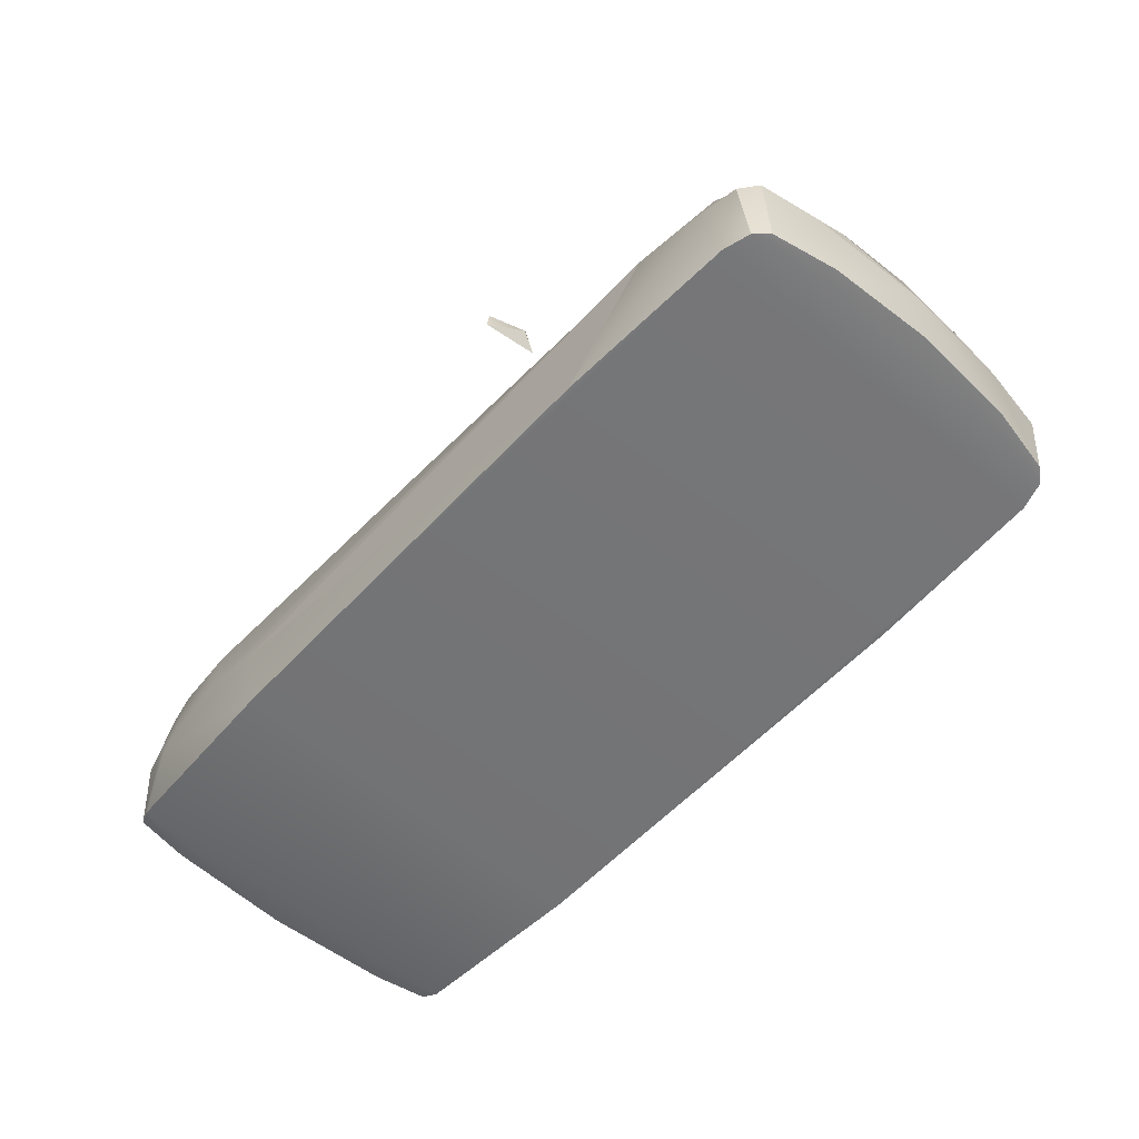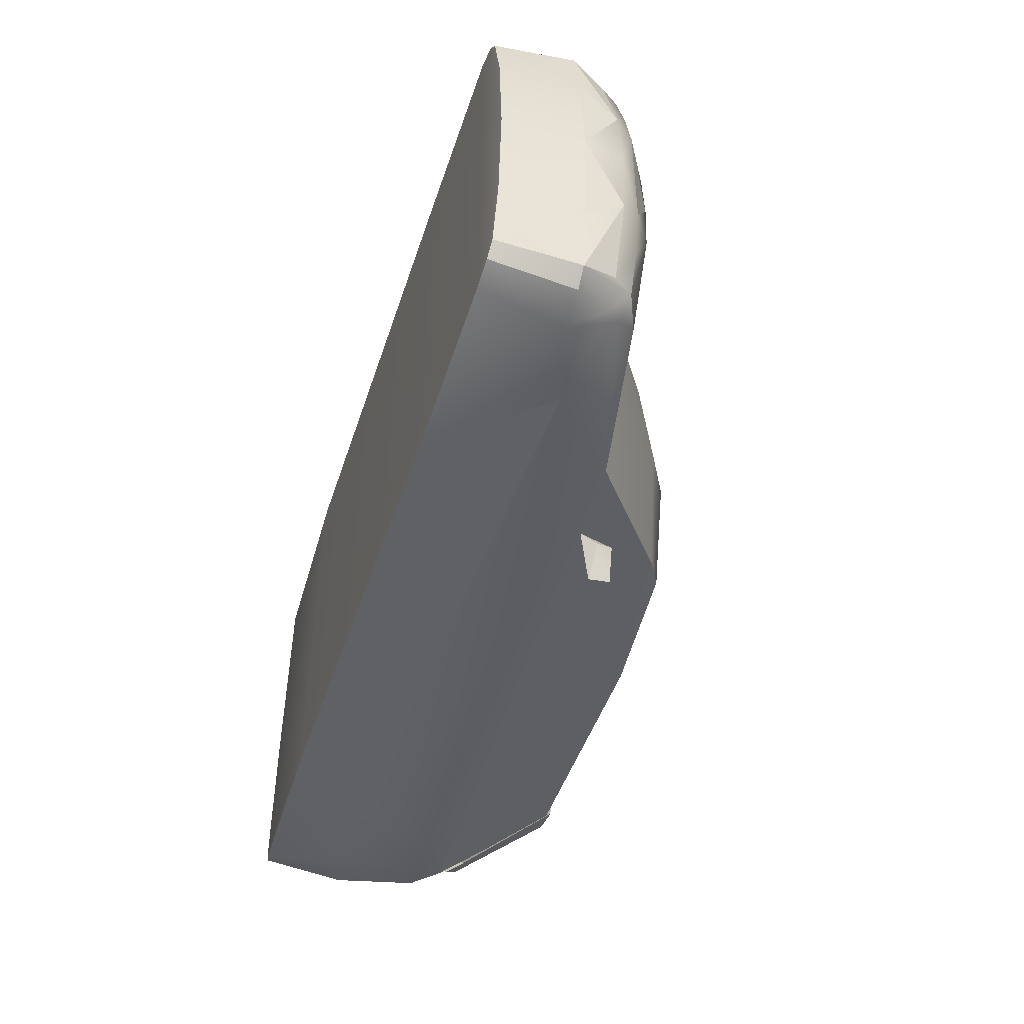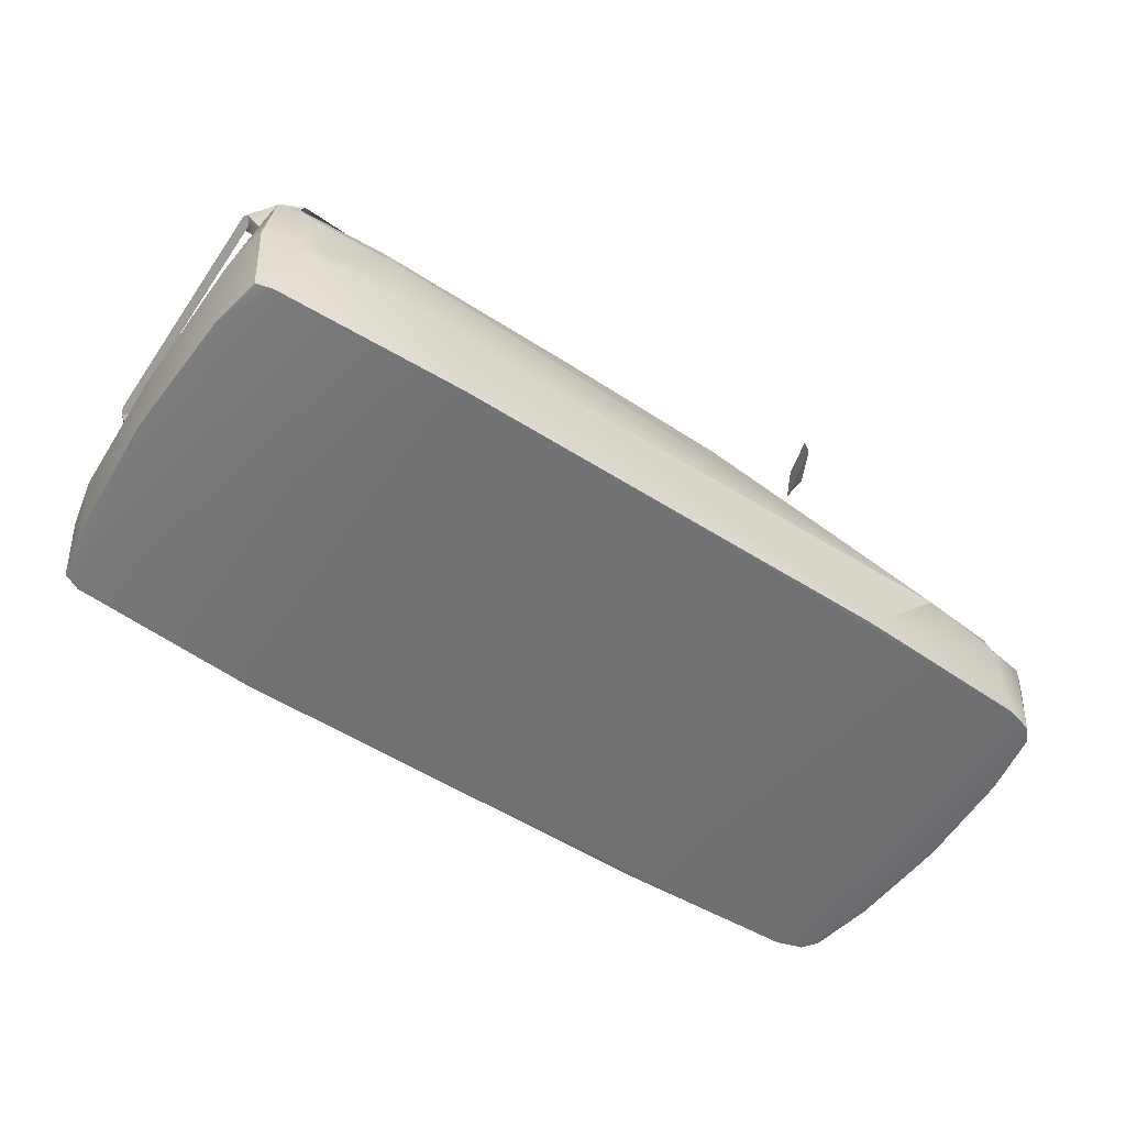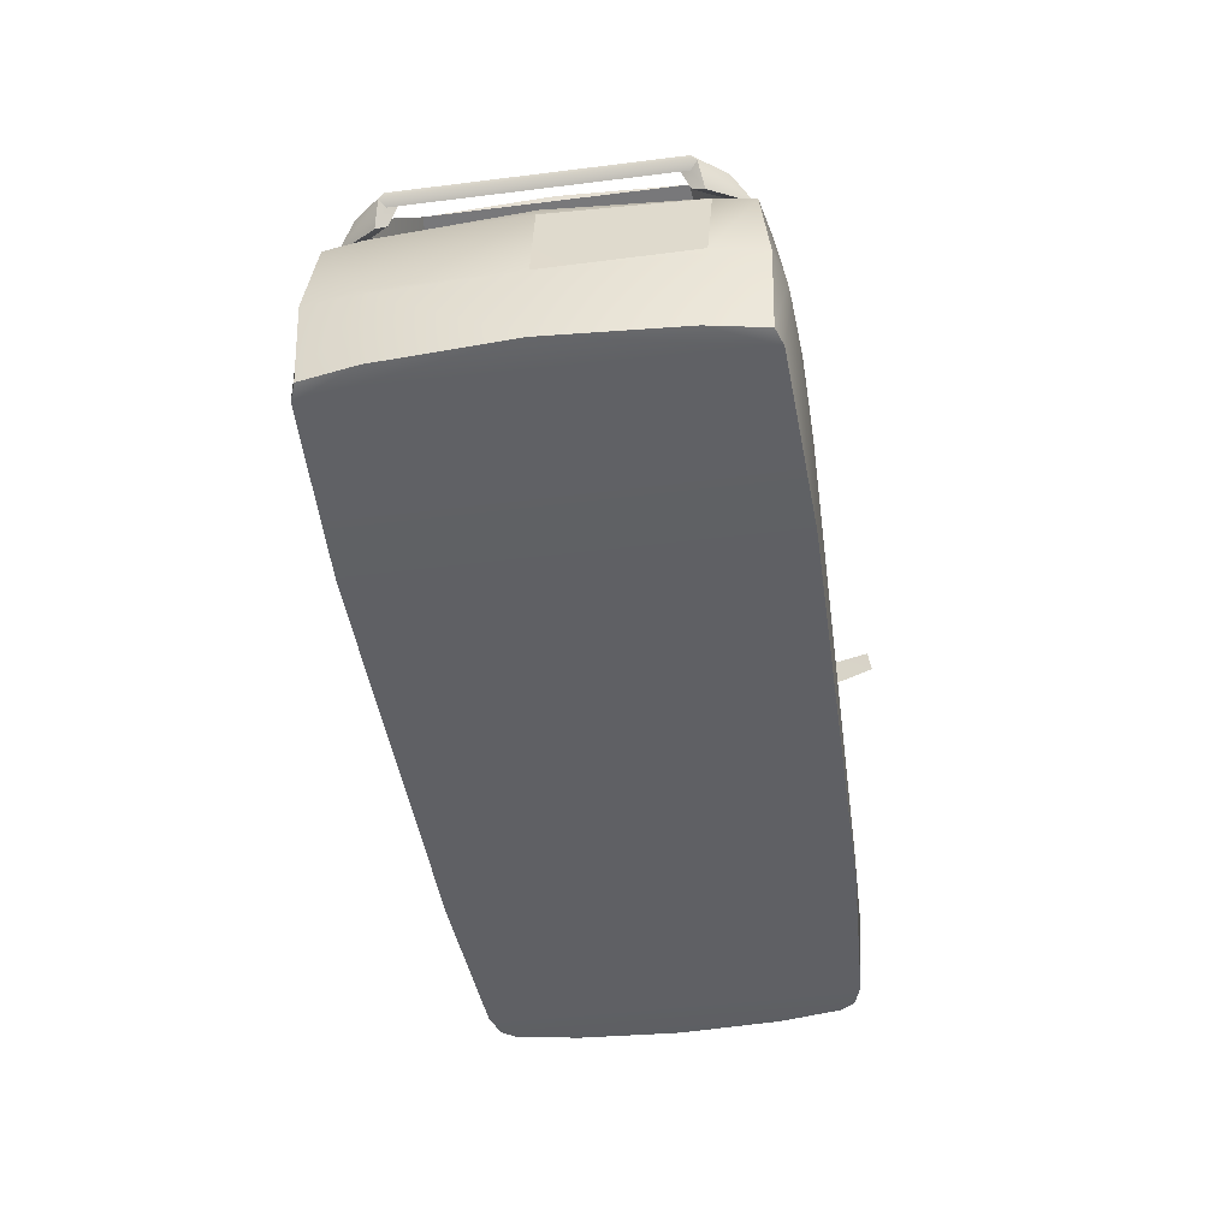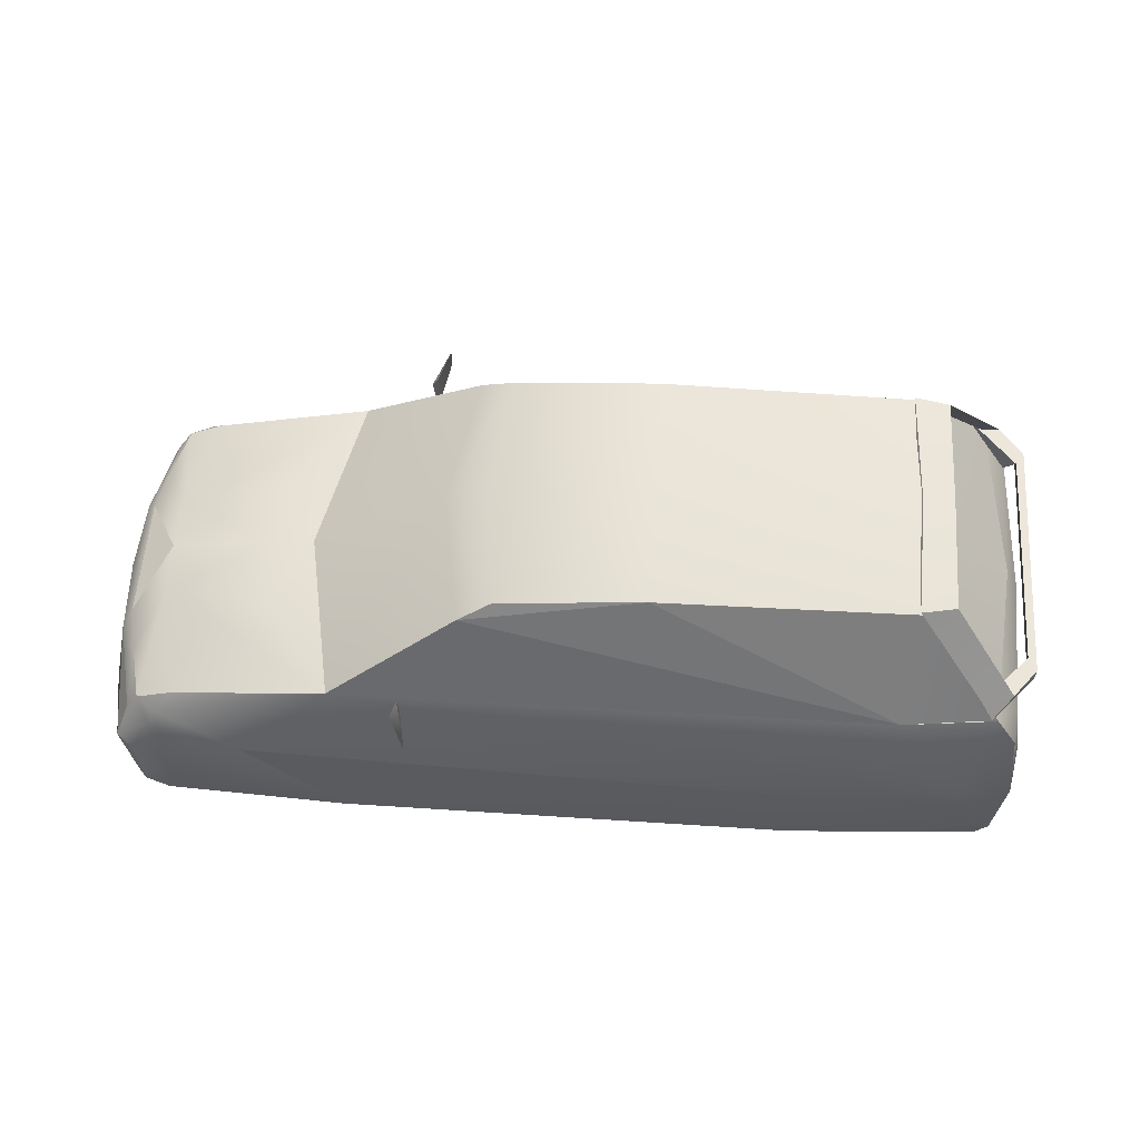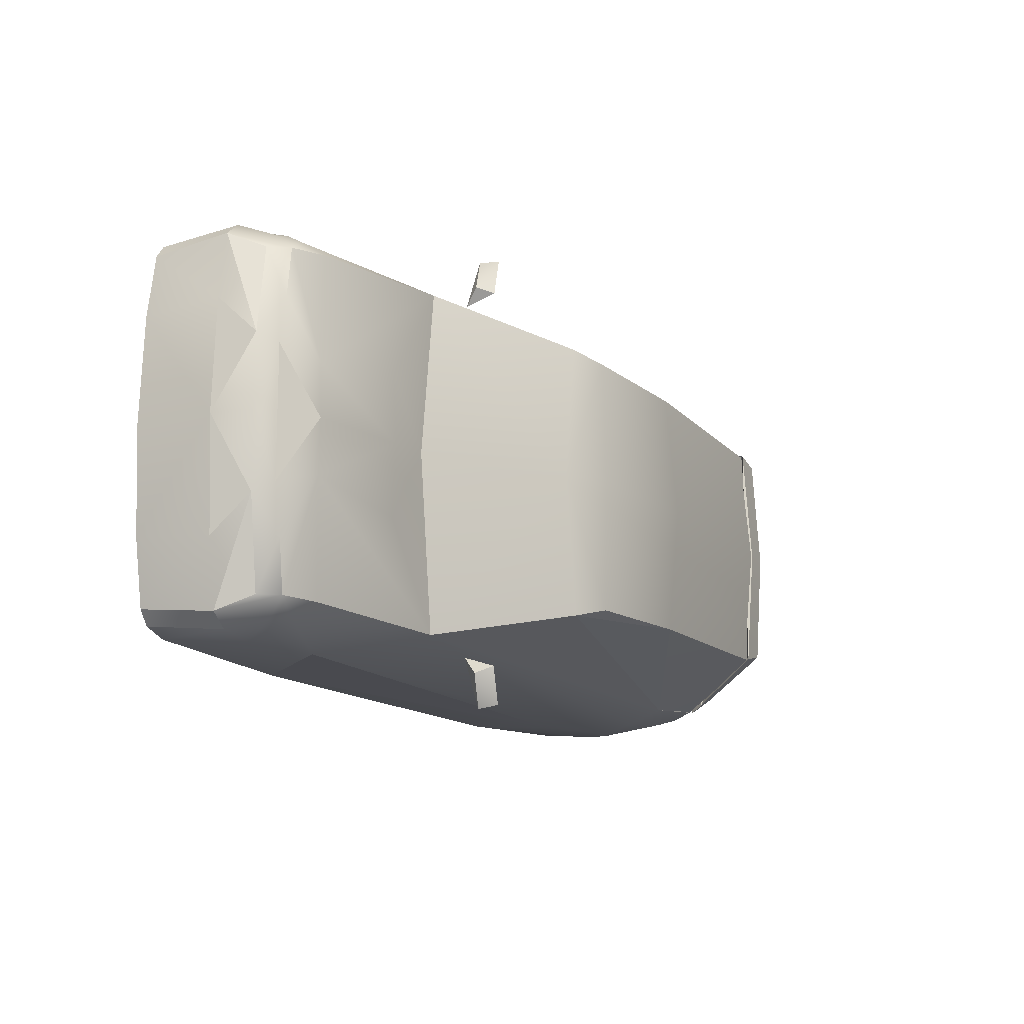
<metadata>
{"format":"obj","ext":"obj","renderer":"f3d","projection":"perspective","resolution":1024,"background":"white","views":[{"elev":-56.5,"azim":-131.9,"up":"+Z"},{"elev":-47.8,"azim":-107.8,"up":"+Y"},{"elev":-55.2,"azim":146.2,"up":"+Z"},{"elev":-44.4,"azim":98.3,"up":"+Z"},{"elev":56.9,"azim":3.9,"up":"+Z"},{"elev":-13.4,"azim":-64.4,"up":"+Y"}]}
</metadata>
<code>
o x2a8n.002
v -43.65 -27.53 -5.774
v -55.25 -24.54 -2.008
v 63.7 -17.87 -8.605
v 63.51 -19.15 -7.372
v 62.58 -17.96 -19.19
v 61.36 -19.72 4.627
v -58.14 -22.6 -1.391
v 64.3 2.1e-05 -8.567
v 45.56 -27.04 2.254
v 45.24 -24.96 7.552
v -31.22 -23.87 4.879
v -59.76 -15.55 -0.9518
v -61.47 -2e-05 -1.185
v -63.14 -2.1e-05 -3.288
v -63.02 -14.53 -20.06
v -61.26 -23.41 -20.2
v -59.62 -25.32 -20.36
v -55.97 -26.43 -20.44
v -63.92 -2.1e-05 -20.01
v -59.47 -26.5 -8.839
v -61.82 -24.6 -8.876
v -63.33 -15.41 -8.829
v -64.19 -2.1e-05 -8.829
v 32.92 -27.54 -20.44
v 35.65 -28.1 -8.68
v -30.5 -27.54 -20.4
v -54.28 -27.31 -8.82
v 45.59 -27.88 -5.409
v -35.89 -1.2e-05 5.683
v 55.49 -26.08 3.309
v 54.86 -27.39 -6.904
v 57.56 -27.18 -7.278
v 56 -27.45 -9.296
v 59.02 -26.31 -19.71
v 62.18 -25.9 -7.362
v 61.2 -25.47 -19.22
v 63.6 2e-05 -19.1
v 62.16 2e-05 4.468
v 60.36 1.9e-05 7.851
v -62.67 -10.31 -3.4
v -55.21 -25.65 -3.905
v -61.15 -8.915 -0.9237
v -56.27 -7.345 2.151
v -56.32 -1.9e-05 2.394
v -41.47 -9.887 4.468
v -53.37 -22.84 0.6462
v -59.96 -22.57 -4.082
v -56.59 -25.18 -4.176
v -41.52 -1.4e-05 4.926
v 45.24 24.96 7.552
v -31.22 23.87 4.879
v 58.03 23.91 8.215
v -56.27 7.345 2.151
v -41.47 9.887 4.468
v 63.51 19.15 -7.372
v 63.7 17.87 -8.605
v 62.58 17.96 -19.19
v -56.59 25.18 -4.176
v -55.21 25.65 -3.905
v -59.76 15.55 -0.9518
v -62.67 10.31 -3.4
v 54.86 27.39 -6.904
v 45.59 27.88 -5.409
v 45.56 27.04 2.254
v -53.37 22.84 0.6462
v -61.15 8.915 -0.9237
v -43.65 27.53 -5.774
v -58.14 22.6 -1.391
v -55.25 24.54 -2.008
v -59.96 22.57 -4.082
v -63.33 15.41 -8.829
v -61.26 23.41 -20.2
v -61.82 24.6 -8.876
v -59.47 26.5 -8.839
v -59.62 25.32 -20.36
v -63.02 14.53 -20.06
v 32.92 27.54 -20.44
v -30.5 27.54 -20.4
v 35.65 28.1 -8.68
v -54.28 27.31 -8.82
v -55.97 26.43 -20.44
v 59.02 26.31 -19.71
v 56 27.45 -9.296
v 57.56 27.18 -7.278
v 61.36 19.72 4.627
v 60.82 24.81 4.235
v 55.49 26.08 3.309
v 62.18 25.9 -7.362
v 61.2 25.47 -19.22
v 60.82 -24.81 4.235
v 58.03 -23.91 8.215
f 75 18 17
f 30 9 31
f 6 91 90
f 32 33 34
f 42 40 12
f 10 11 9
f 48 41 2
f 9 28 31
f 64 87 62
f 52 85 86
f 83 84 82
f 61 66 60
f 51 50 64
f 59 58 69
f 63 64 62
f 33 28 25
f 79 63 83
f 39 6 38
f 3 37 8
f 36 32 34
f 29 45 11
f 28 11 1
f 20 18 27
f 16 22 15
f 17 21 16
f 2 46 7
f 2 1 11
f 49 43 45
f 42 14 40
f 39 85 52
f 37 56 8
f 84 89 82
f 54 29 51
f 63 51 64
f 74 81 75
f 71 72 76
f 73 75 72
f 69 65 51
f 67 69 51
f 53 49 54
f 14 66 61
f 24 33 25
f 77 83 82
f 33 31 28
f 83 62 84
f 77 18 81
f 77 78 79
f 78 67 79
f 67 63 79
f 23 15 22
f 81 78 77
f 4 38 6
f 81 80 78
f 80 67 78
f 80 59 67
f 73 58 74
f 87 84 62
f 91 29 11
f 89 57 82
f 57 37 82
f 37 34 82
f 25 26 24
f 26 18 24
f 48 27 41
f 29 52 51
f 52 50 51
f 65 53 51
f 53 54 51
f 52 86 87
f 90 4 6
f 55 56 88
f 36 3 35
f 5 34 37
f 5 36 34
f 28 1 25
f 1 26 25
f 1 27 26
f 27 18 26
f 17 19 75
f 19 76 75
f 76 72 75
f 21 48 7
f 58 68 69
f 10 30 91
f 91 39 52
f 68 53 65
f 68 60 53
f 60 66 53
f 66 44 53
f 56 89 88
f 8 56 55
f 38 55 85
f 4 3 8
f 4 35 3
f 55 86 85
f 90 32 35
f 86 84 87
f 30 31 32
f 41 27 1
f 58 80 74
f 16 15 17
f 15 19 17
f 76 23 71
f 77 34 24
f 70 68 73
f 71 61 73
f 61 70 73
f 70 60 68
f 43 11 45
f 10 91 11
f 43 46 11
f 87 50 52
f 30 90 91
f 70 61 60
f 13 42 66
f 42 44 66
f 42 43 44
f 2 7 48
f 46 43 7
f 43 12 7
f 12 47 7
f 47 21 7
f 47 40 21
f 40 22 21
f 40 23 22
f 40 14 23
f 14 61 23
f 61 71 23
f 42 12 43
f 40 47 12
f 75 81 18
f 39 91 6
f 3 5 37
f 36 35 32
f 29 49 45
f 28 9 11
f 20 17 18
f 16 21 22
f 17 20 21
f 2 11 46
f 2 41 1
f 49 44 43
f 42 13 14
f 39 38 85
f 37 57 56
f 84 88 89
f 54 49 29
f 63 67 51
f 74 80 81
f 71 73 72
f 73 74 75
f 69 68 65
f 67 59 69
f 53 44 49
f 14 13 66
f 24 34 33
f 77 79 83
f 33 32 31
f 83 63 62
f 77 24 18
f 23 19 15
f 4 8 38
f 73 68 58
f 91 52 29
f 48 20 27
f 90 35 4
f 36 5 3
f 21 20 48
f 10 9 30
f 56 57 89
f 38 8 55
f 55 88 86
f 90 30 32
f 86 88 84
f 58 59 80
f 76 19 23
f 77 82 34
f 87 64 50
o x2a8n.004
v 45.24 -24.96 7.552
v -31.22 -23.87 4.879
v -35.89 -1.2e-05 5.683
v 11.35 -17.76 22.71
v -16.75 -6e-06 18.38
v -8.796 -18.05 20.78
v -10.67 -4e-06 21.87
v 11.42 3e-06 24.31
v 47.27 1.5e-05 24.06
v 60.36 1.9e-05 7.851
v 47.36 -17.3 22.7
v -13.46 -19.36 18.23
v 45.24 24.96 7.552
v -31.22 23.87 4.879
v -13.46 19.36 18.23
v 47.36 17.3 22.7
v 58.03 23.91 8.215
v 11.35 17.76 22.71
v -8.796 18.05 20.78
v 55.31 24.14 7.879
v 58.03 -23.91 8.215
v 55.32 -24.13 7.879
f 101 102 112
f 102 99 95
f 93 96 94
f 97 99 98
f 96 97 98
f 101 107 100
f 99 107 109
f 96 105 94
f 99 110 98
f 96 110 106
f 107 111 104
f 102 113 112
f 93 101 113
f 111 105 104
f 105 106 104
f 106 109 104
f 109 107 104
f 101 111 108
f 101 105 111
f 93 94 105
f 110 109 106
f 112 113 101
f 92 103 93
f 113 92 93
f 95 92 102
f 103 95 97
f 103 92 95
f 101 100 102
f 102 100 99
f 93 103 96
f 97 95 99
f 96 103 97
f 101 108 107
f 99 100 107
f 96 106 105
f 99 109 110
f 96 98 110
f 107 108 111
f 102 92 113
f 93 105 101
o x2a8n.005
v -21.02 25.45 4.833
v -21.02 26.86 9.234
v -22.04 27.83 6.832
v -19.62 32.06 9.234
v -19.62 32.46 6.234
f 114 116 118
f 118 116 117
f 116 115 117
f 115 116 114
f 118 115 114
f 118 117 115
o x2a8n.006
v -19.62 -32.06 9.234
v -21.02 -26.86 9.234
v -22.04 -27.83 6.832
v -19.62 -32.46 6.234
v -21.02 -25.45 4.833
f 121 123 122
f 121 122 119
f 120 121 119
f 121 120 123
f 120 122 123
f 120 119 122
o x2a8n.008
v 46.47 1.5e-05 24.23
v 45.97 -17.3 23.2
v 50.71 -16.36 23.2
v 50.69 1.6e-05 24.23
v 47.48 -16.63 22.43
v 50.71 16.36 23.2
v 47.48 16.63 22.43
v 45.97 17.3 23.2
f 126 124 125
f 124 129 131
f 128 129 126
f 128 126 125
f 124 131 125
f 125 130 128
f 129 127 126
f 129 130 131
f 126 127 124
f 124 127 129
f 128 130 129
f 125 131 130
o x2a8n.009
v 62.83 -17.65 11.32
v 62.54 -18.36 10.59
v 61.71 -15.8 11.4
v 61.77 -17.47 9.916
v 62.54 18.36 10.59
v 61.77 17.47 9.916
v 62.83 17.65 11.32
v 61.71 15.8 11.4
f 136 132 133
f 138 134 132
f 133 137 136
f 137 135 134
f 137 134 139
f 138 136 139
f 136 137 139
f 135 133 134
f 133 132 134
f 136 138 132
f 138 139 134
f 133 135 137
o x2a8n.010
v 55.35 -23.09 11.43
v 62.83 -17.65 11.32
v 62.54 -18.36 10.59
v 57.03 -24.24 9
v 61.71 -15.8 11.4
v 59.63 -21.78 11.34
v 60.47 -17.48 8.094
v 61.77 -17.47 9.916
v 60.55 -19 7.73
f 145 140 143
f 148 142 143
f 142 145 143
f 148 147 142
f 145 144 140
f 144 146 140
f 146 143 140
f 146 148 143
f 141 144 145
f 141 147 144
f 147 146 144
f 147 141 142
f 142 141 145
f 148 146 147
o x2a8n.011
v 62.54 18.36 10.59
v 61.77 17.47 9.916
v 62.83 17.65 11.32
v 61.71 15.8 11.4
v 59.62 21.78 11.34
v 57.03 24.24 9
v 60.55 19 7.73
v 60.47 17.48 8.094
v 55.35 23.09 11.43
f 157 153 154
f 149 155 154
f 153 149 154
f 150 155 149
f 154 156 157
f 156 152 157
f 152 153 157
f 152 151 153
f 155 156 154
f 150 152 156
f 150 151 152
f 151 150 149
f 153 151 149
f 150 156 155
o x2a8n.012
v 50.71 16.36 23.2
v 47.48 16.63 22.43
v 57.15 21.53 11.36
v 59.62 21.78 11.34
v 45.97 17.3 23.2
v 55.35 23.09 11.43
f 163 158 161
f 158 160 161
f 160 163 161
f 159 160 158
f 162 159 158
f 159 163 160
f 159 162 163
f 163 162 158
o x2a8n.013
v 55.35 -23.09 11.43
v 45.97 -17.3 23.2
v 50.71 -16.36 23.2
v 59.63 -21.78 11.34
v 57.15 -21.53 11.36
v 47.48 -16.63 22.43
f 164 166 165
f 164 168 167
f 168 166 167
f 169 165 166
f 168 169 166
f 165 169 164
f 169 168 164
f 164 167 166

</code>
